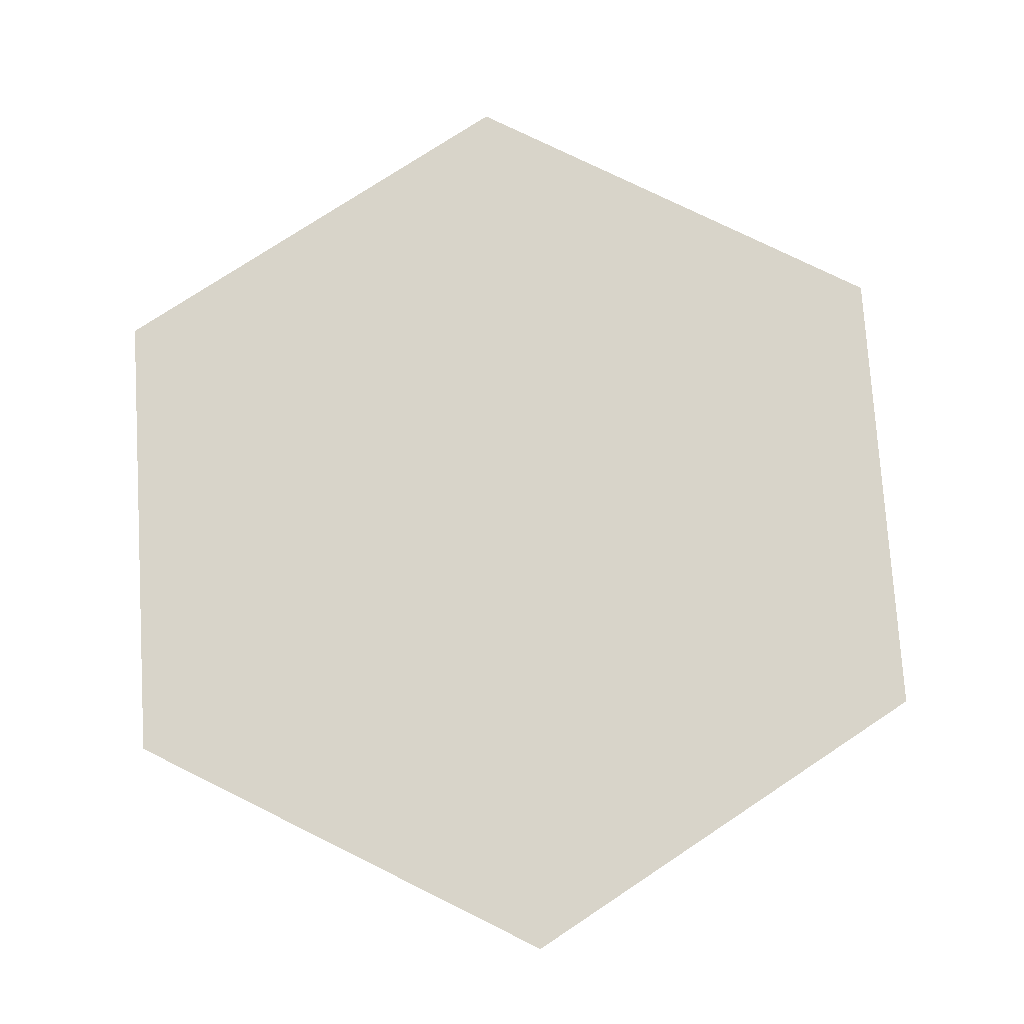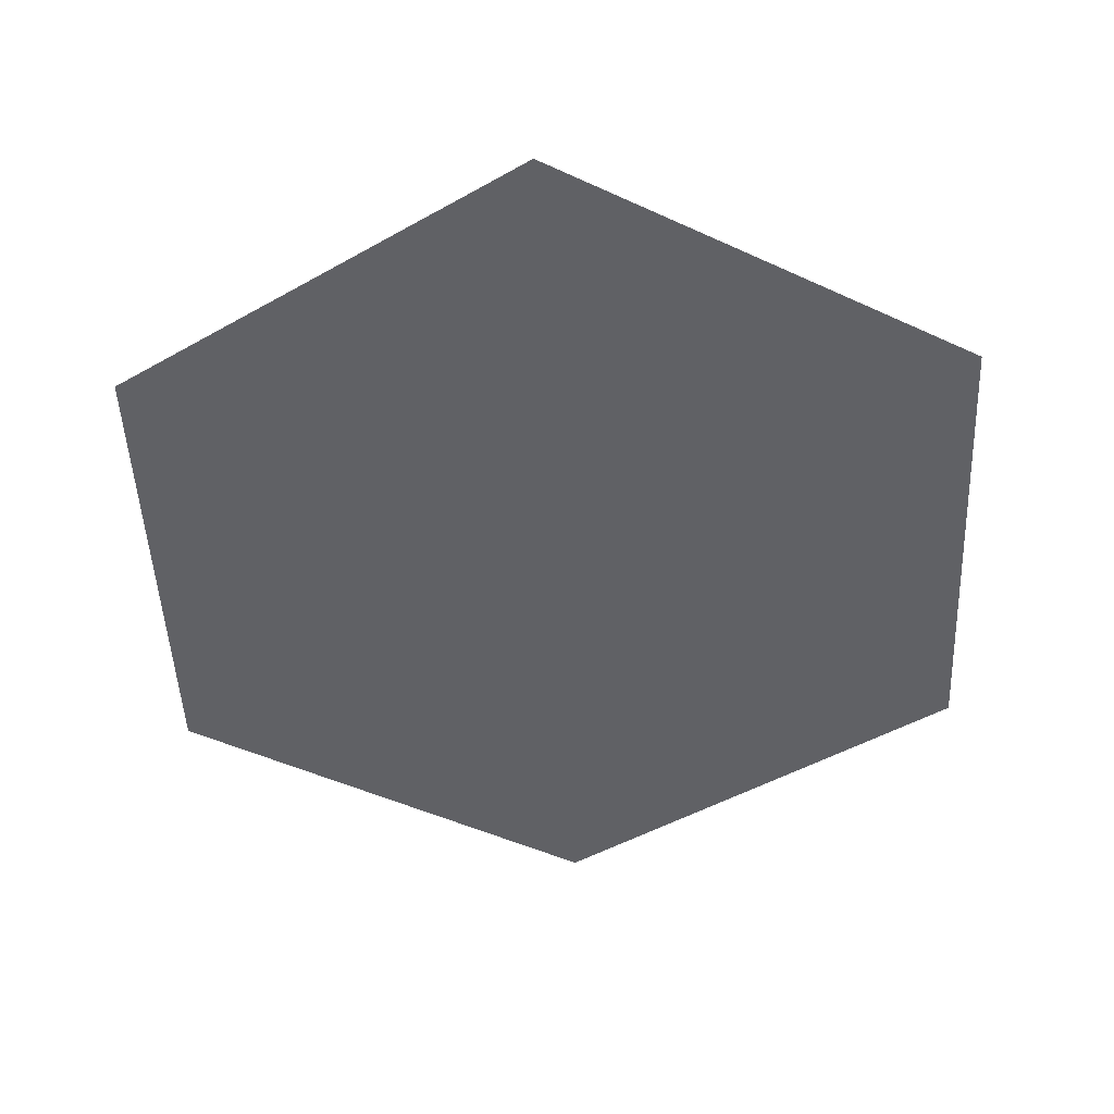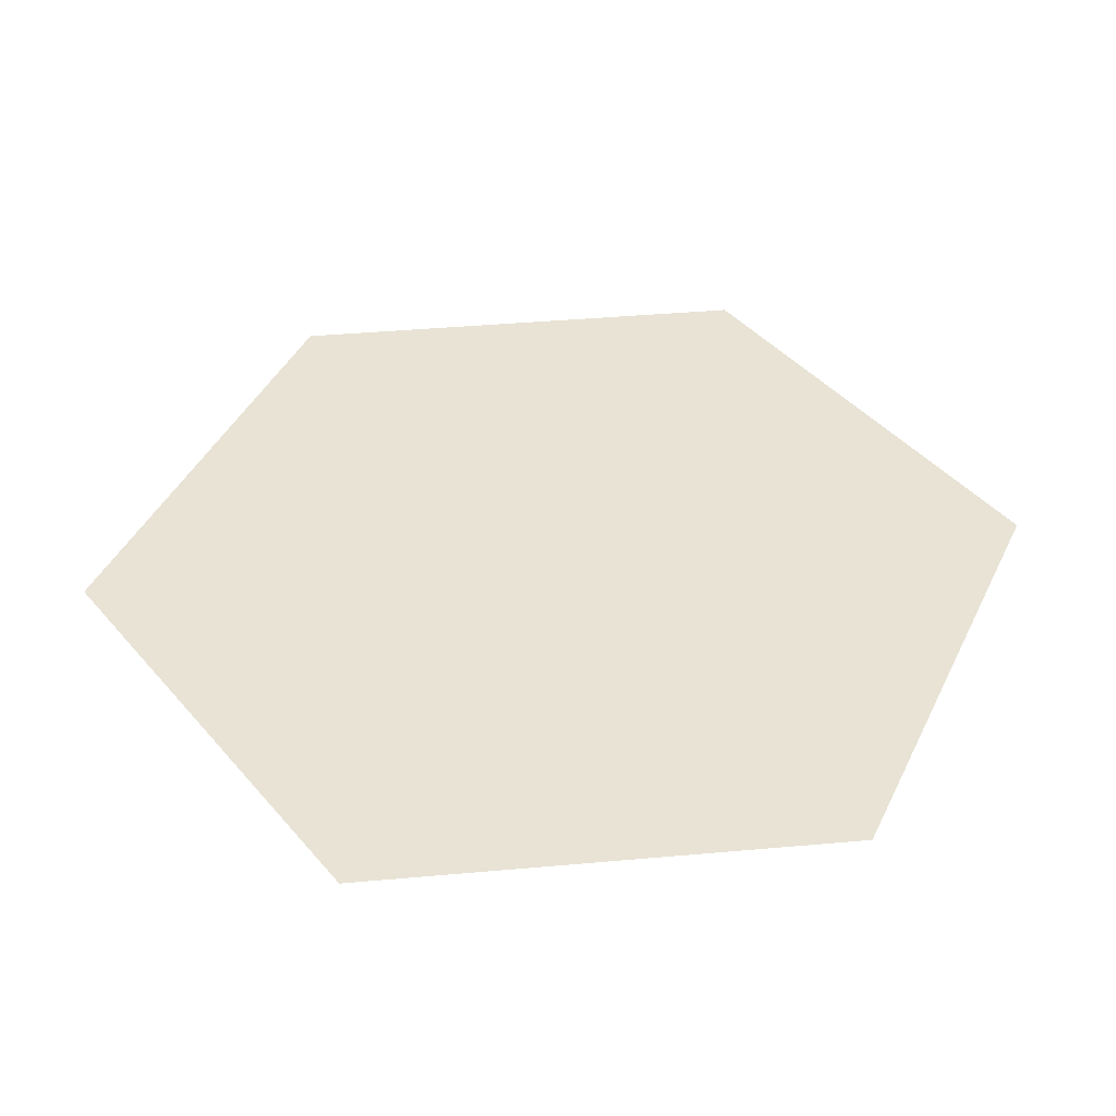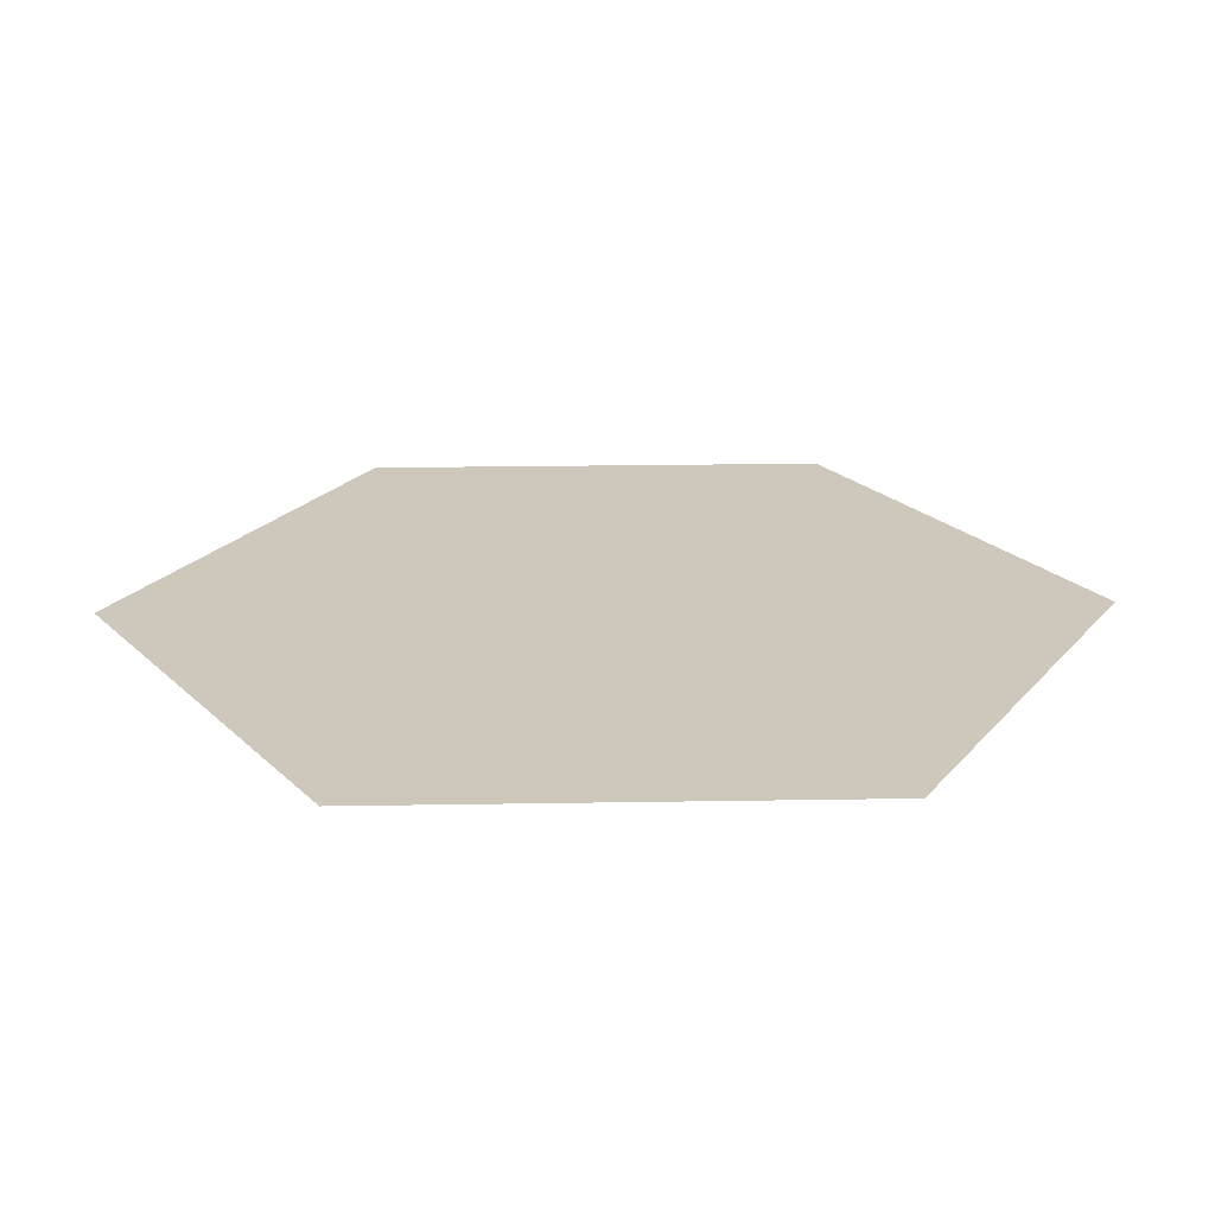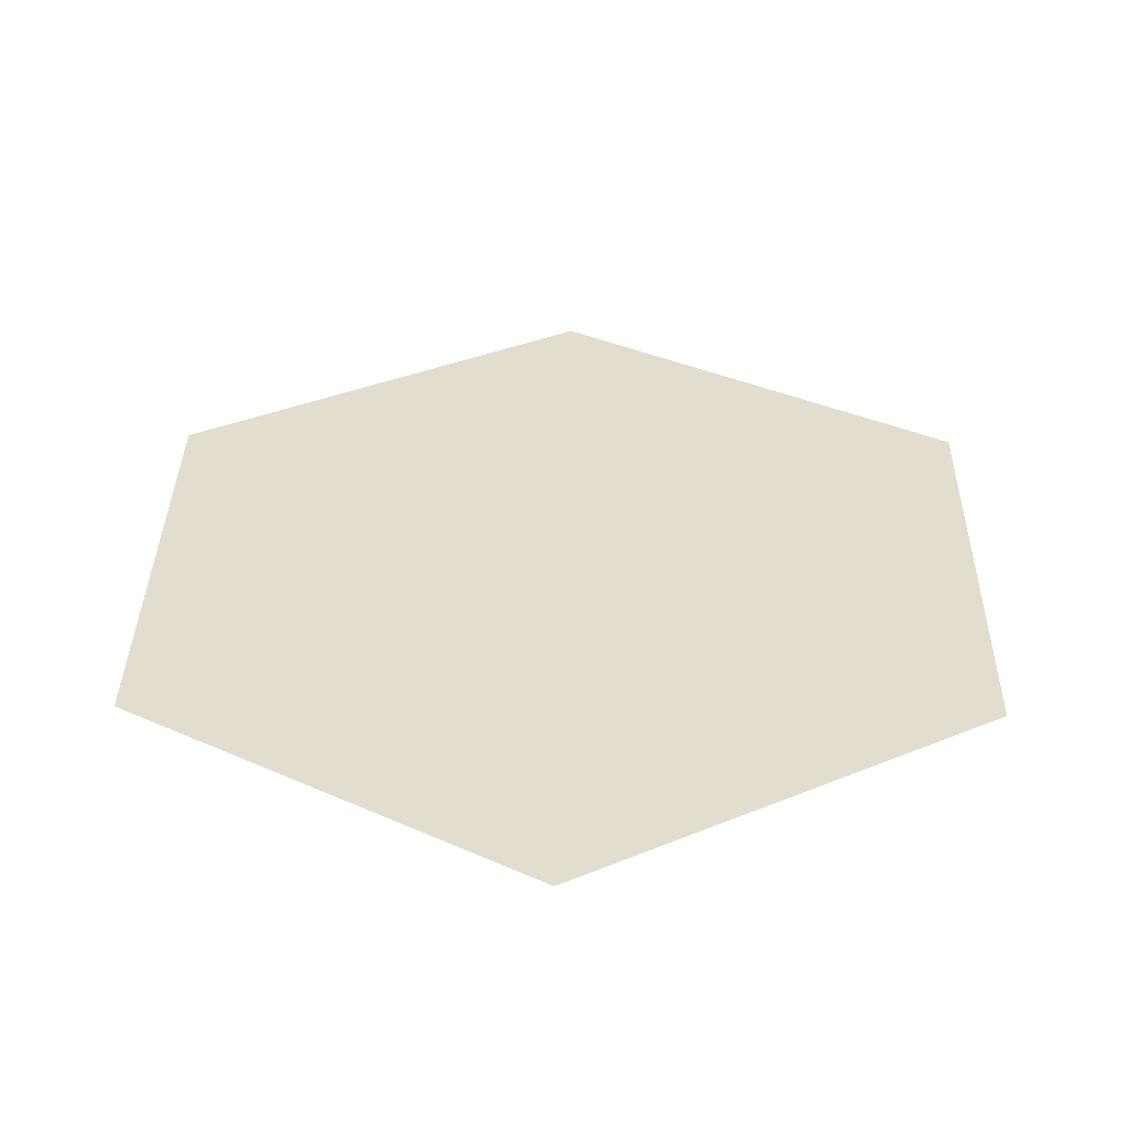
<metadata>
{"format":"obj","ext":"obj","renderer":"f3d","projection":"perspective","resolution":1024,"background":"white","views":[{"elev":75.2,"azim":116.4,"up":"+Z"},{"elev":-47.7,"azim":122.5,"up":"+Z"},{"elev":41.0,"azim":83.8,"up":"+Z"},{"elev":21.8,"azim":-31.7,"up":"+Z"},{"elev":34.8,"azim":-179.0,"up":"+Z"}]}
</metadata>
<code>
v 0 1 0
v -0.866 0.5 0
v -0.866 -0.5 -0
v 0 -1 -0
v 0.866 -0.5 -0
v 0.866 0.5 0
f 1 2 5
f 5 6 1
f 3 4 5
f 5 2 3

</code>
